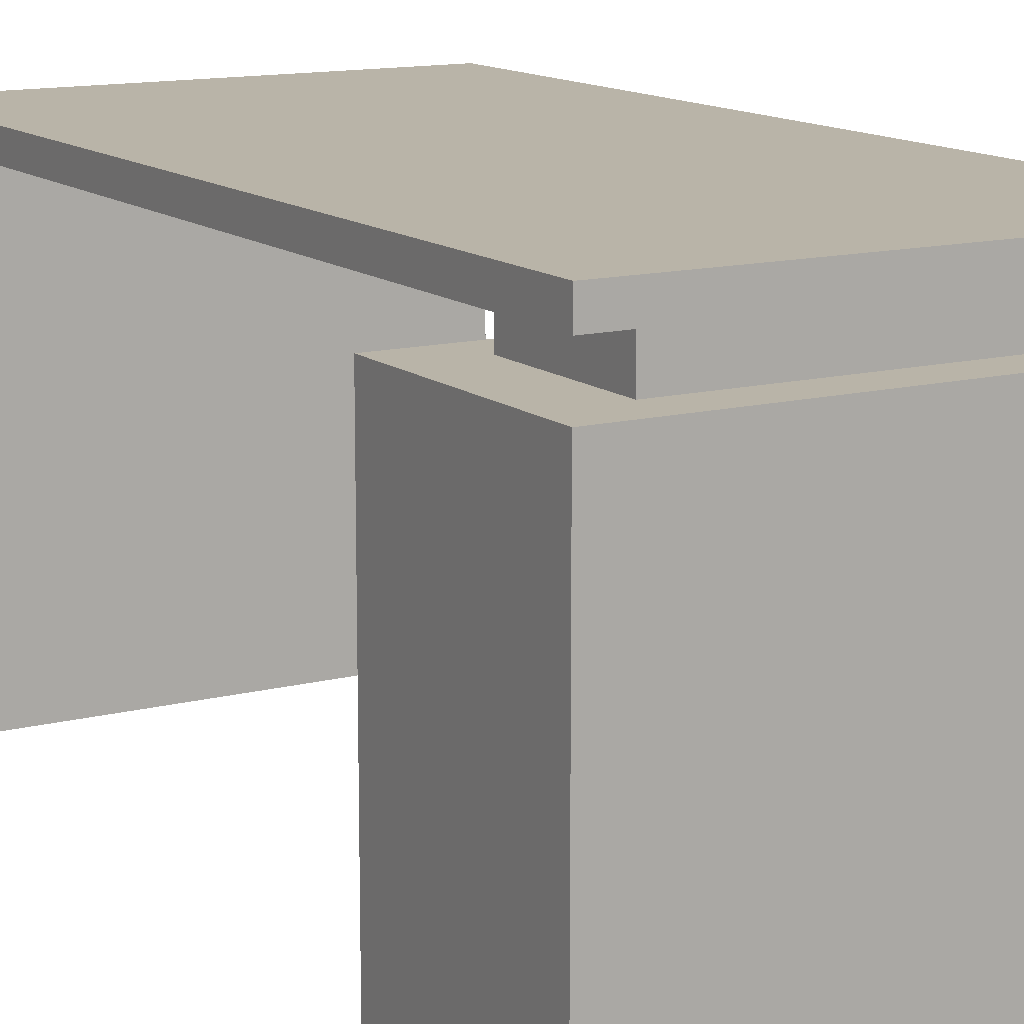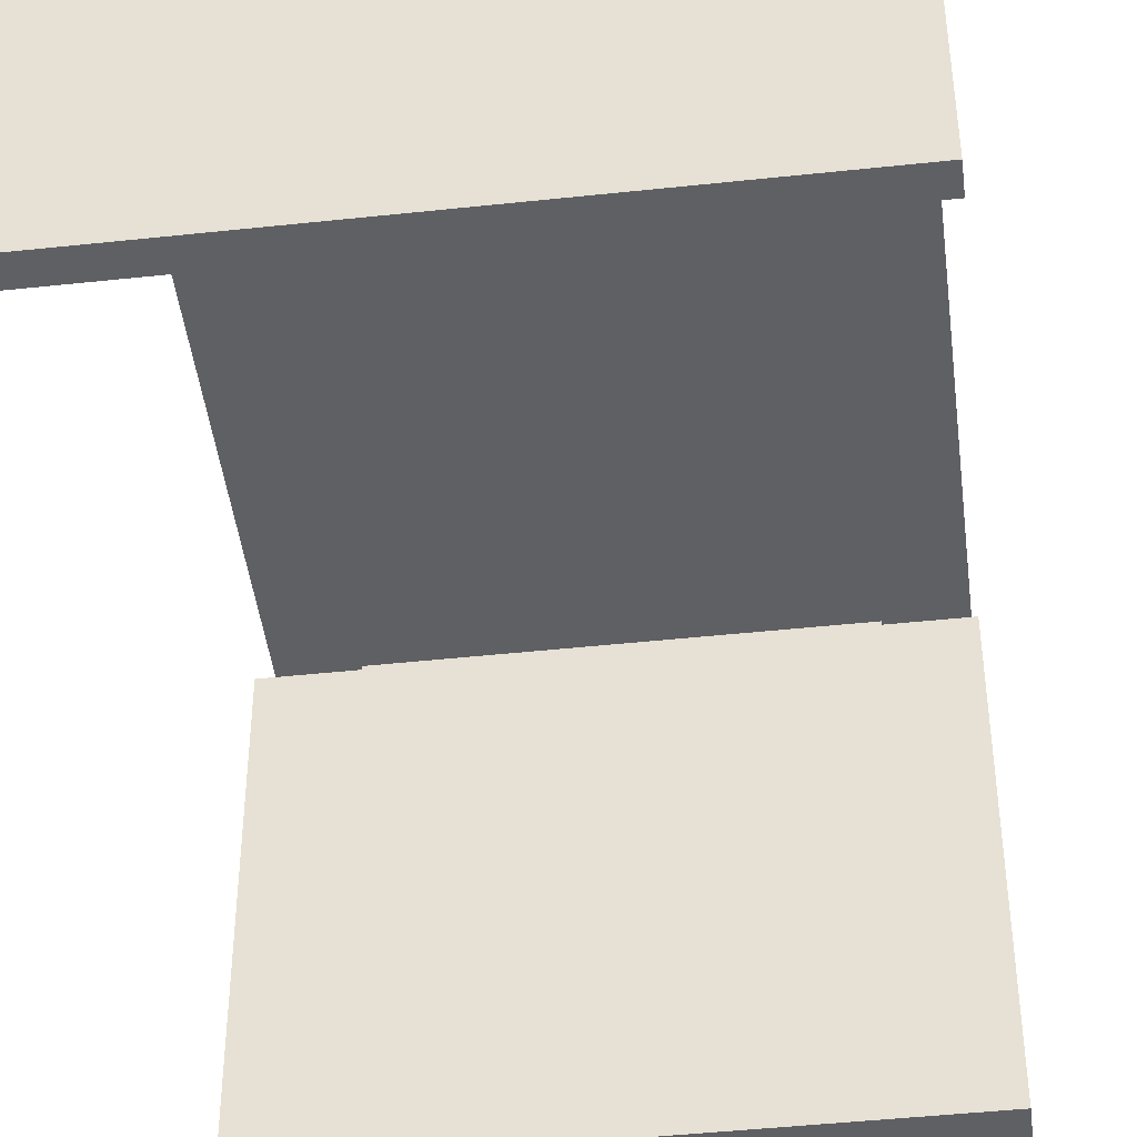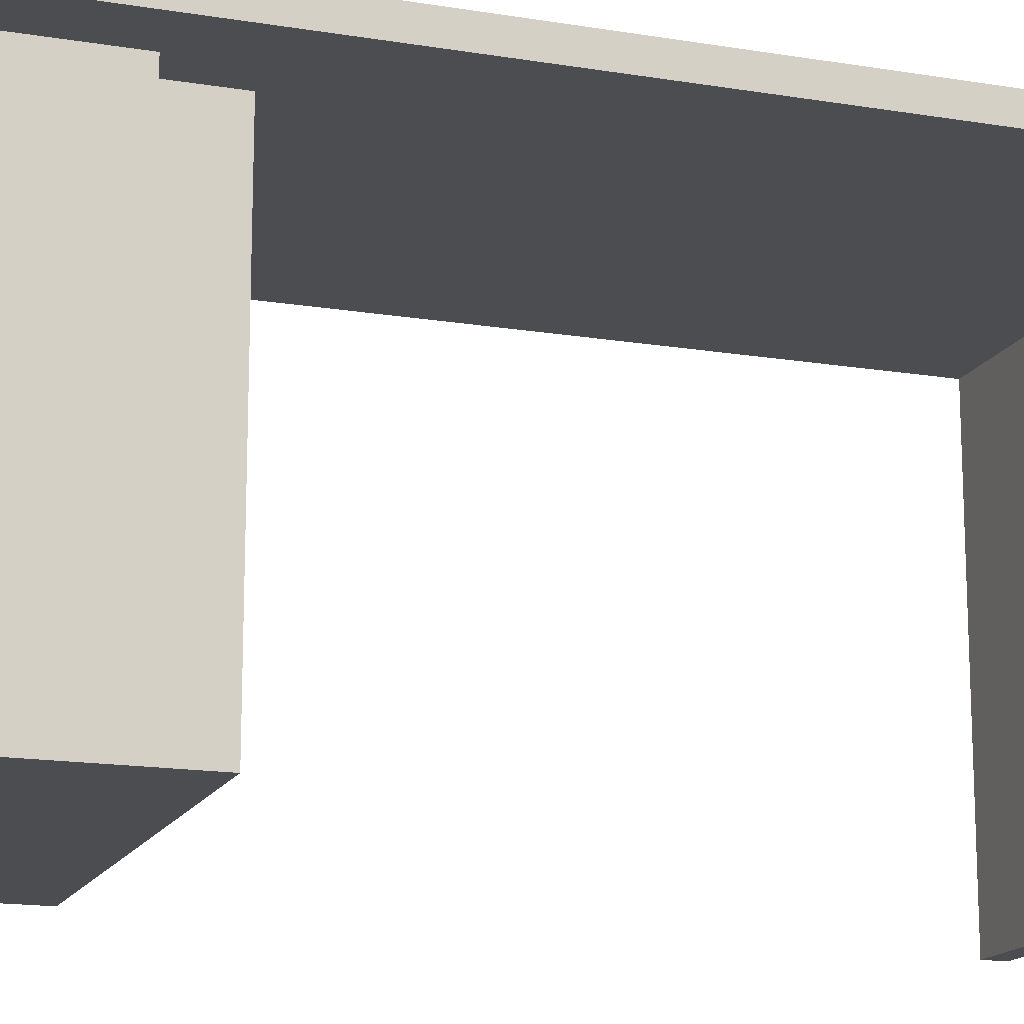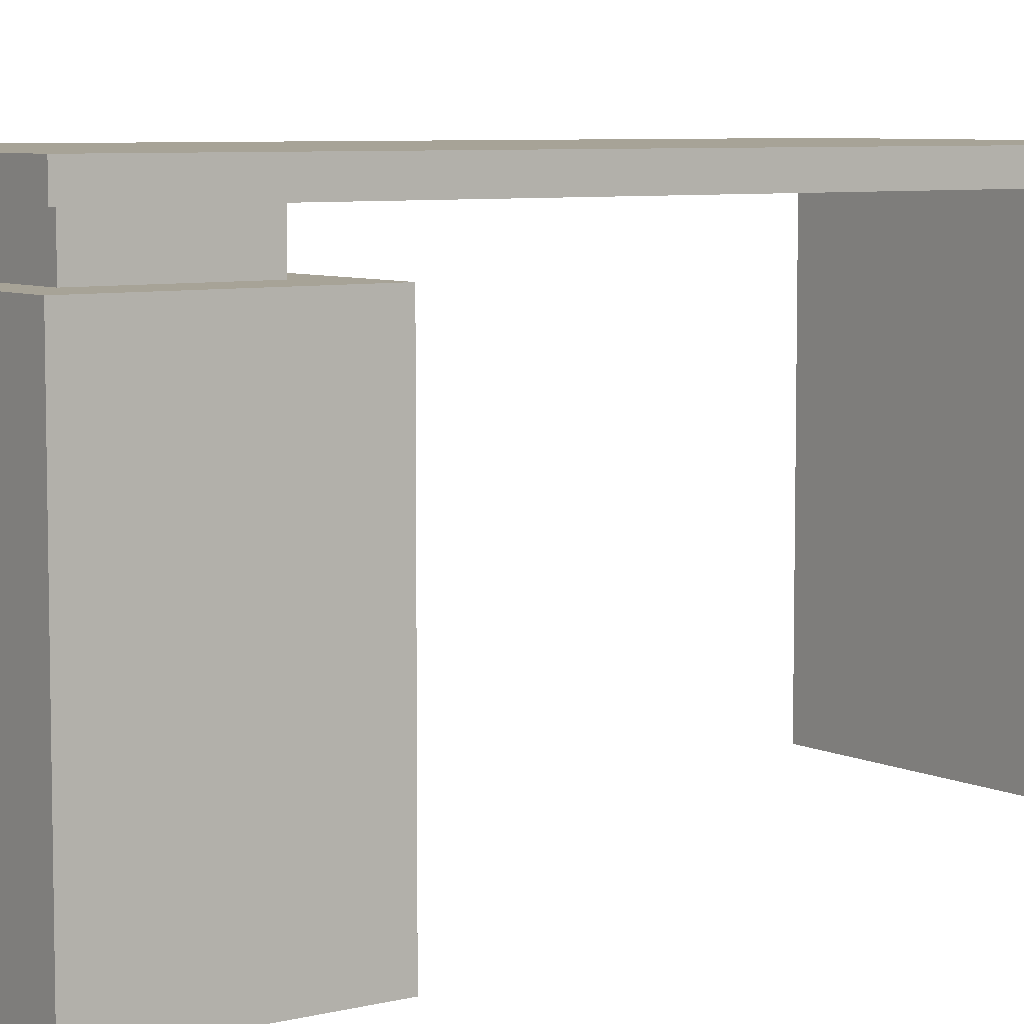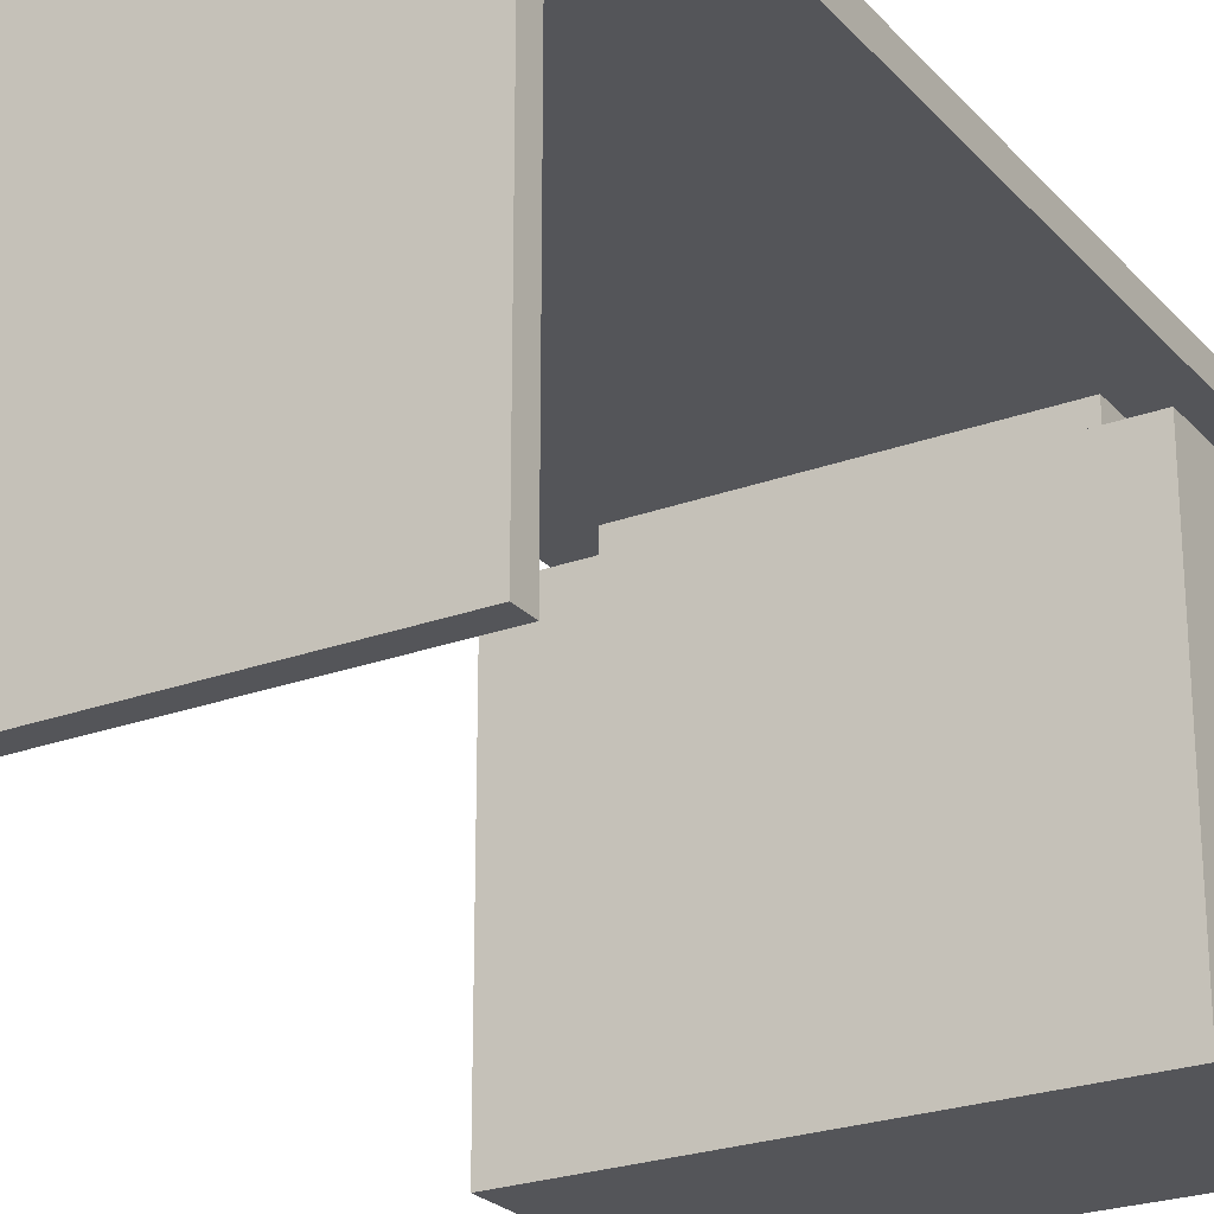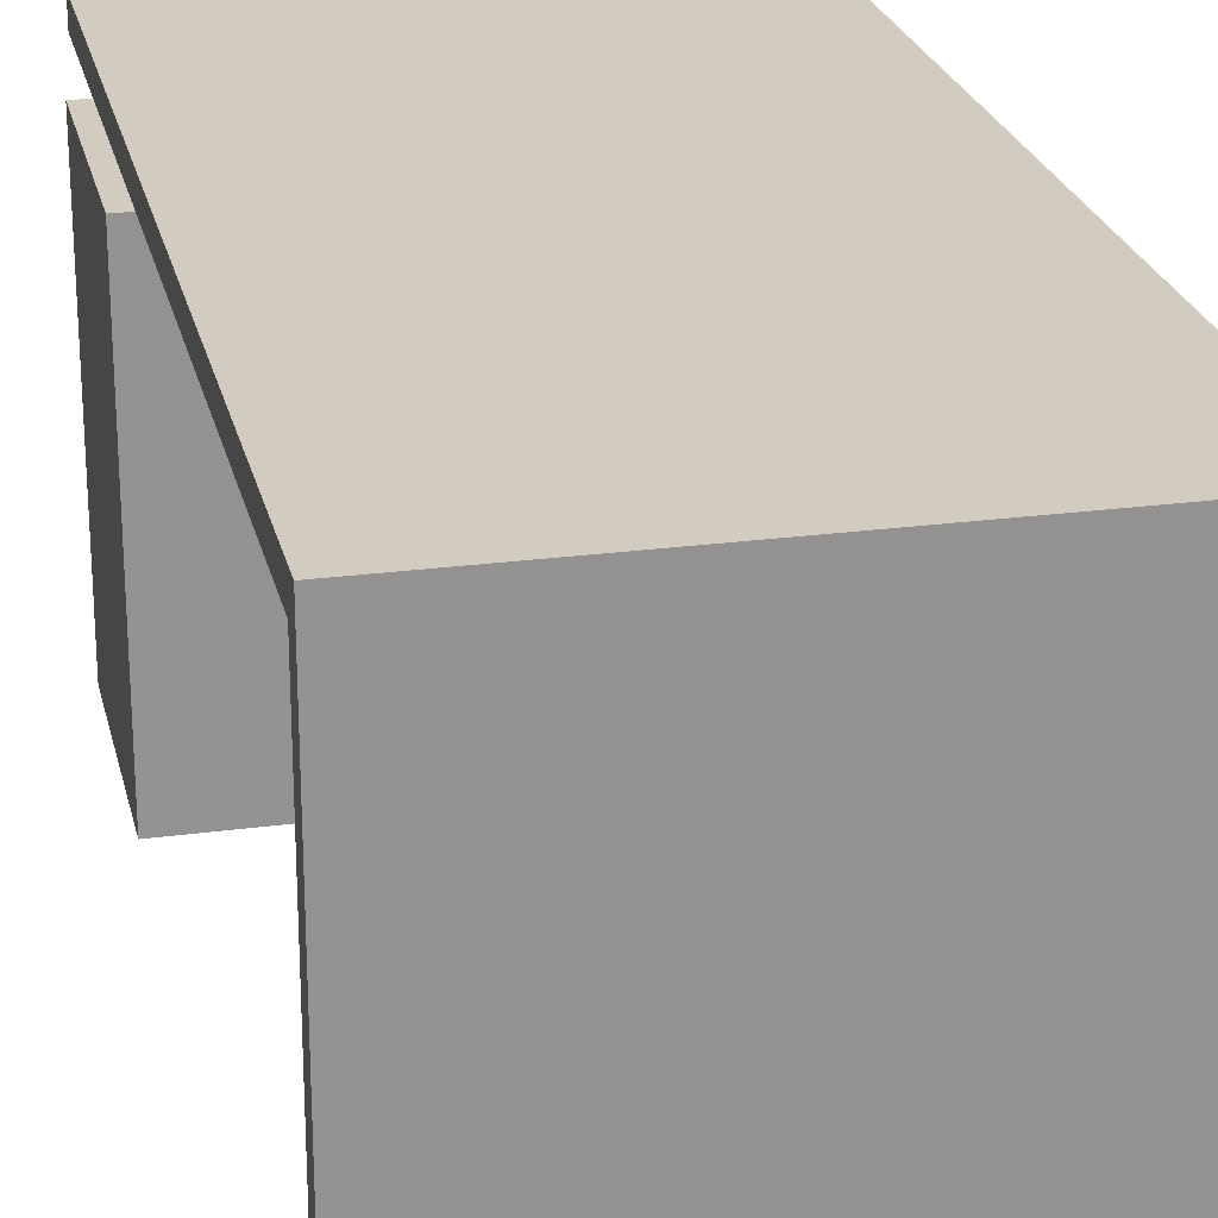
<metadata>
{"format":"obj","ext":"obj","renderer":"f3d","projection":"perspective","resolution":1024,"background":"white","views":[{"elev":13.2,"azim":-30.3,"up":"+Y"},{"elev":-45.2,"azim":-172.9,"up":"+Y"},{"elev":-15.7,"azim":70.8,"up":"+Y"},{"elev":6.7,"azim":53.9,"up":"+Y"},{"elev":-24.6,"azim":-148.9,"up":"+Y"},{"elev":23.8,"azim":167.4,"up":"+Y"}]}
</metadata>
<code>
g default
v -15.37 0 -4.99
v -15.37 2.907 -4.99
v -12.47 2.907 -4.99
v -12.47 0 -4.99
v -15.37 0 -4.852
v -15.37 2.741 -4.852
v -15.37 2.907 0.7228
v -15.37 2.741 0.7228
v -12.47 2.741 0.7228
v -12.47 2.907 0.7228
v -12.47 0 -4.852
v -12.47 2.741 -4.852
v -12.47 2.907 -0.3875
v -12.47 2.741 -0.3875
v -12.84 2.741 -0.3875
v -15 2.741 -0.3875
v -15.37 2.907 -0.3875
v -15.37 2.741 -0.3875
v -15 2.741 0.4953
v -12.84 2.741 0.4953
v -15 2.469 0.4953
v -12.84 2.469 0.4953
v -15 2.469 -0.3875
v -12.84 2.469 -0.3875
v -12.45 2.469 0.7537
v -15.39 2.469 0.7537
v -15.39 0.0222 0.7537
v -12.45 0.0222 0.7537
v -15.39 2.469 -0.6459
v -15.39 0.0222 -0.6459
v -12.45 2.469 -0.6459
v -12.45 0.0222 -0.6459
g MilesDeskWithFile
f 1 2 3 4
f 5 6 2 1
f 7 8 9 10
f 4 11 5 1
f 4 3 12 11
f 13 14 12 3
f 12 15 16 6
f 11 12 6 5
f 17 7 10 13
f 17 18 8 7
f 8 19 20 9
f 10 9 14 13
f 2 17 13 3
f 2 6 18 17
f 12 14 15
f 16 18 6
f 8 18 16 19
f 14 9 20 15
f 20 19 21 22
f 19 16 23 21
f 16 15 24 23
f 15 20 22 24
f 25 26 27 28
f 26 29 30 27
f 29 31 32 30
f 31 25 28 32
f 22 21 26 25
f 21 23 29 26
f 23 24 31 29
f 24 22 25 31
f 30 32 28 27

</code>
